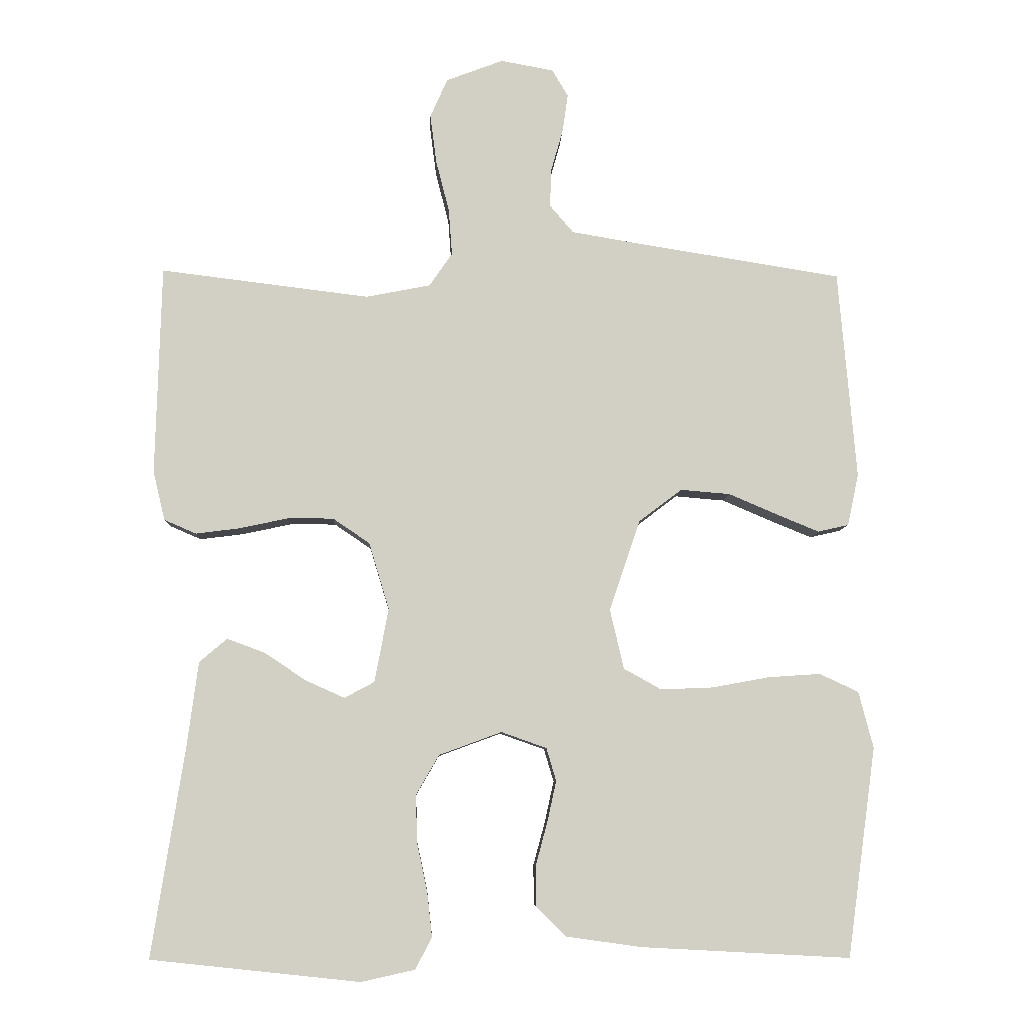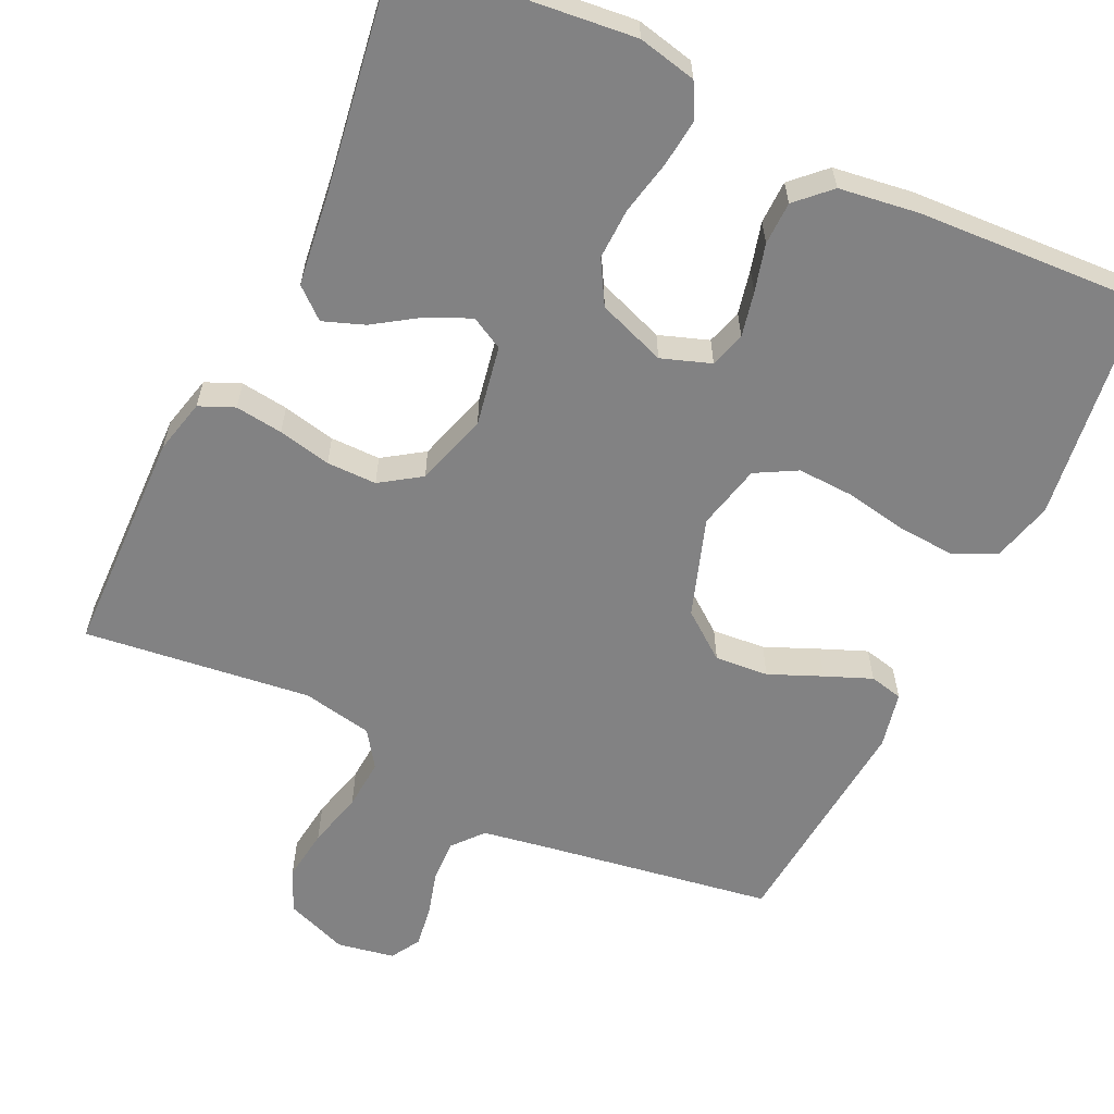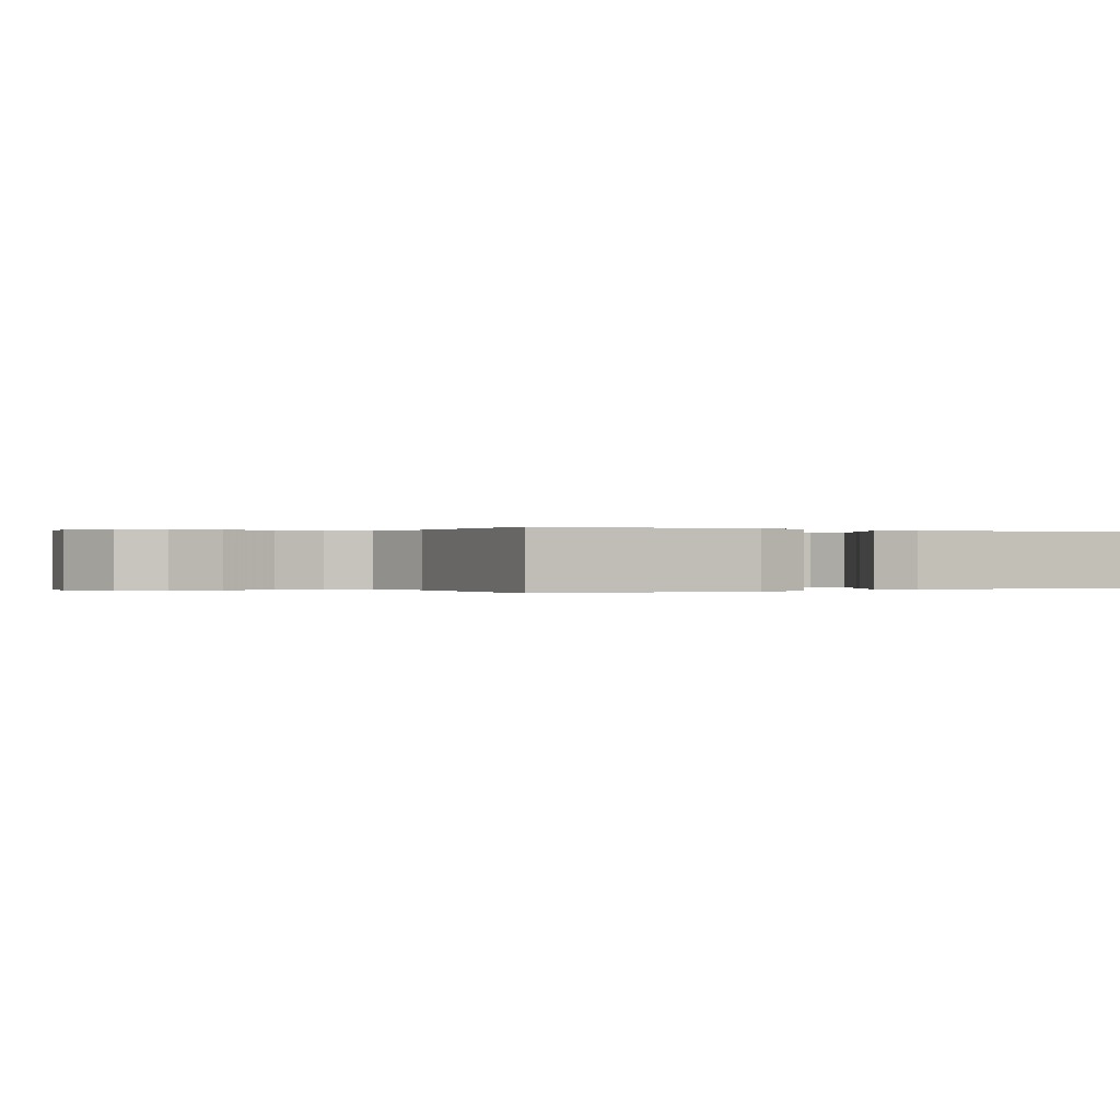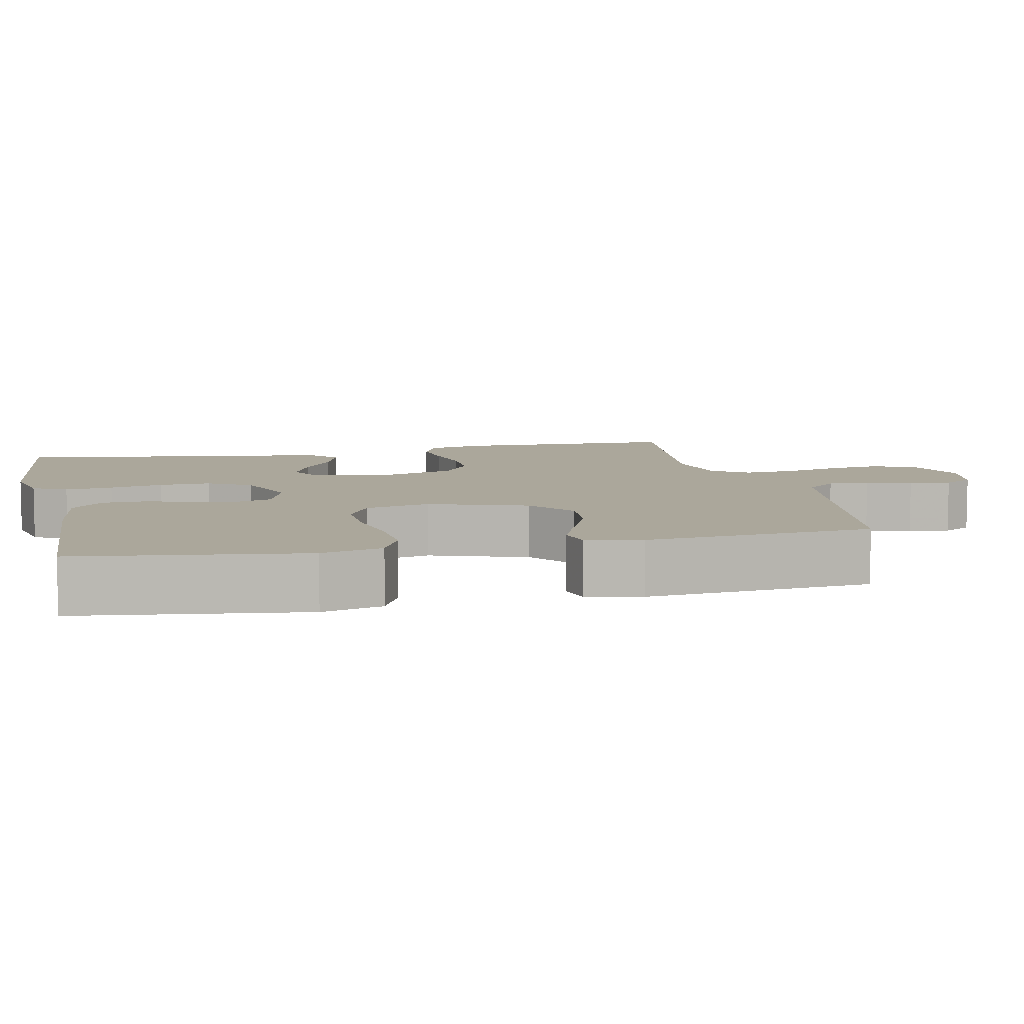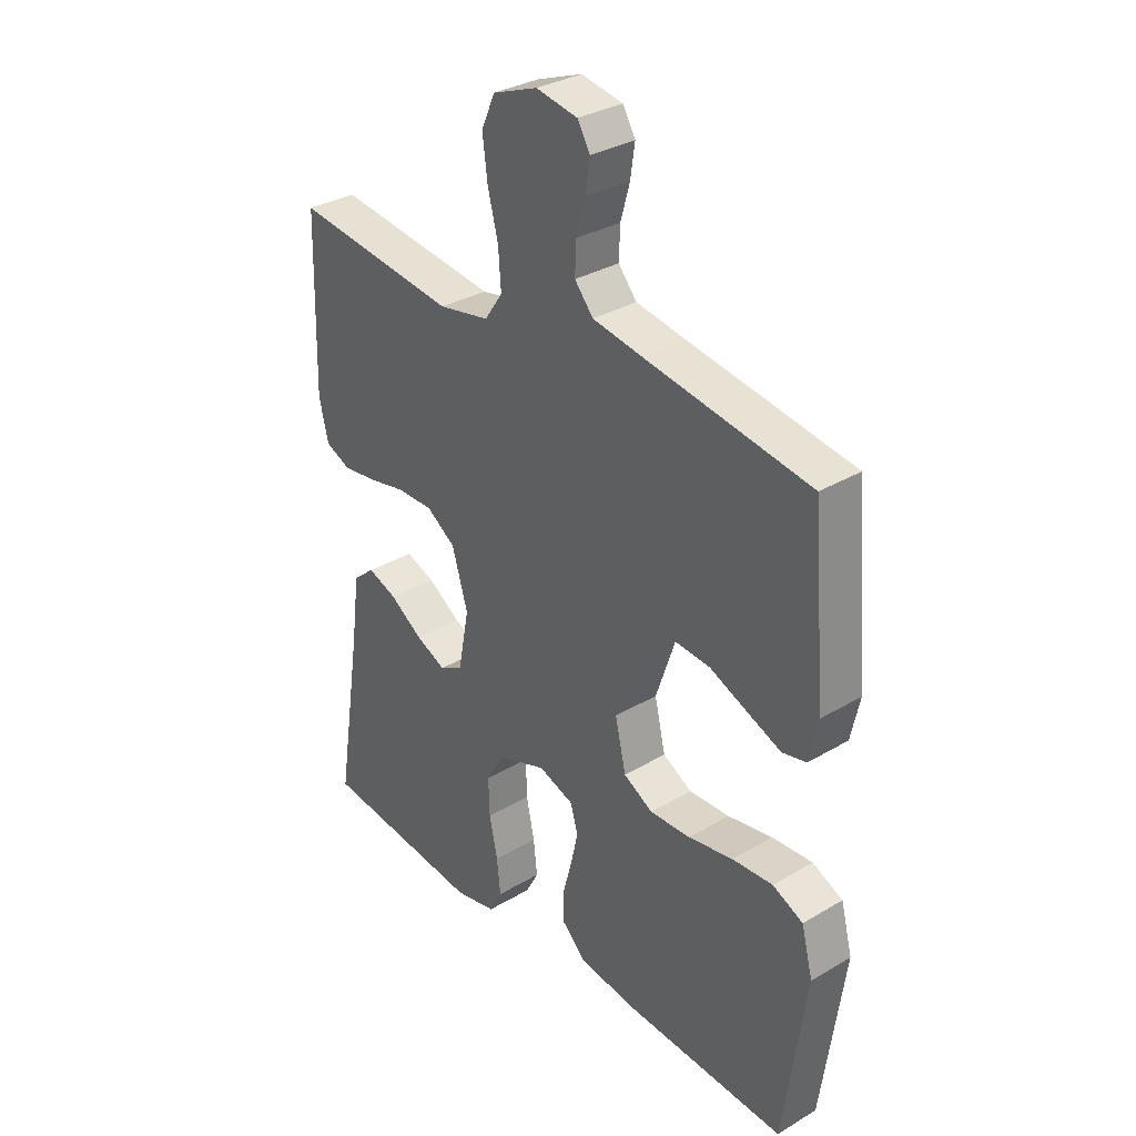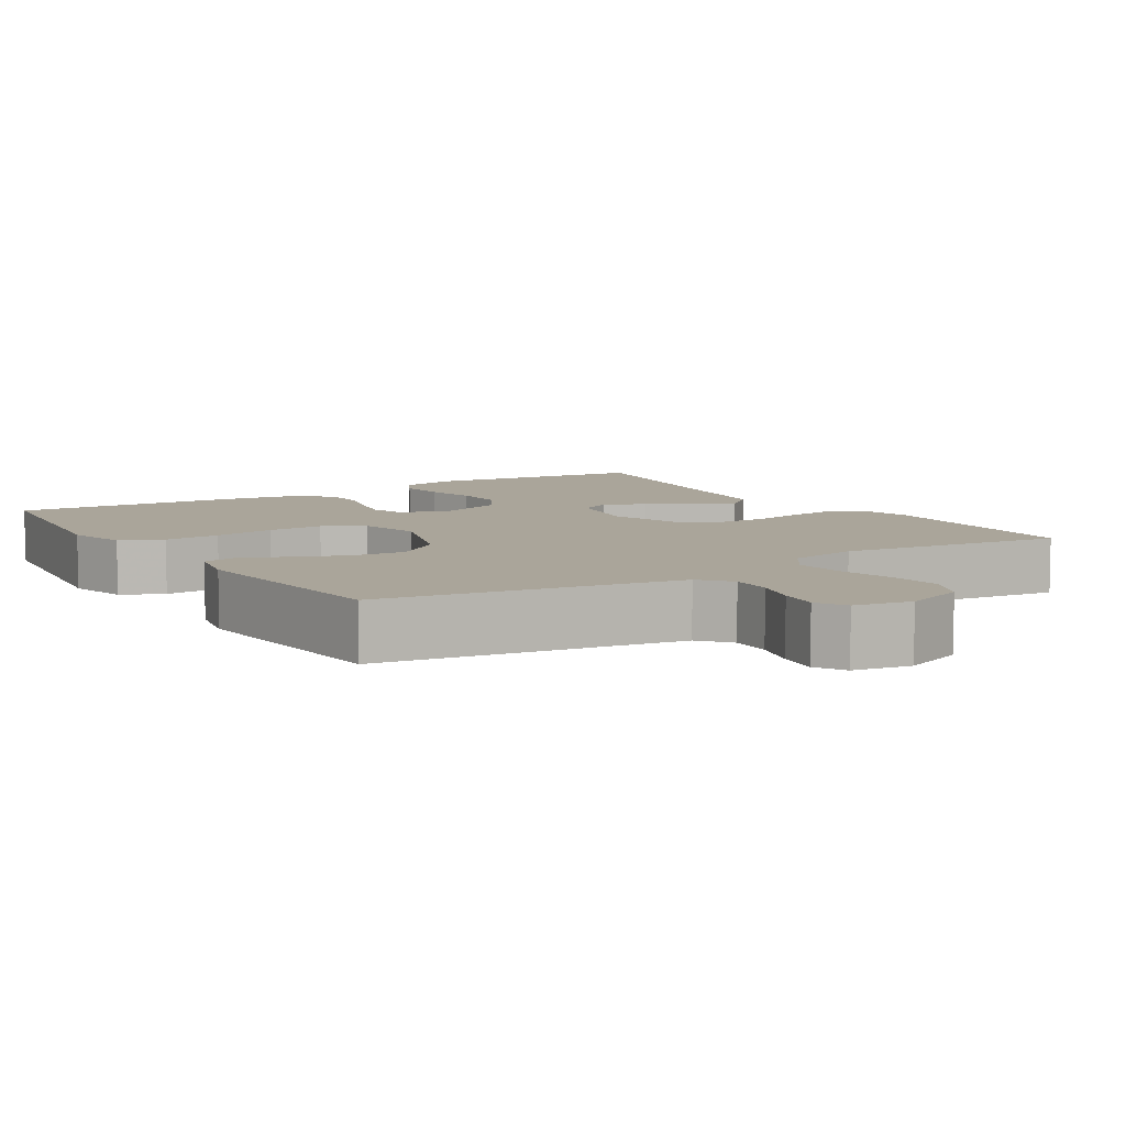
<metadata>
{"format":"obj","ext":"obj","renderer":"f3d","projection":"perspective","resolution":1024,"background":"white","views":[{"elev":-7.5,"azim":177.9,"up":"+Z"},{"elev":-60.8,"azim":154.5,"up":"+Y"},{"elev":-0.0,"azim":59.1,"up":"+Y"},{"elev":8.1,"azim":-102.5,"up":"+Y"},{"elev":32.4,"azim":-129.6,"up":"+Z"},{"elev":7.7,"azim":-32.3,"up":"+Y"}]}
</metadata>
<code>
v -0.5 0.07 -0.5
v -0.541 0.07 -0.2
v -0.52 0.07 -0.119
v -0.464 0.07 -0.093
v -0.389 0.07 -0.098
v -0.307 0.07 -0.113
v -0.232 0.07 -0.116
v -0.178 0.07 -0.086
v -0.158 0.07 0
v -0.202 0.07 0.13
v -0.264 0.07 0.177
v -0.335 0.07 0.171
v -0.405 0.07 0.141
v -0.466 0.07 0.116
v -0.51 0.07 0.126
v -0.526 0.07 0.2
v -0.5 0.07 0.5
v -0.2 0.07 0.548
v -0.106 0.07 0.564
v -0.072 0.07 0.604
v -0.074 0.07 0.659
v -0.091 0.07 0.719
v -0.099 0.07 0.774
v -0.076 0.07 0.813
v 0 0.07 0.827
v 0.082 0.07 0.796
v 0.107 0.07 0.74
v 0.098 0.07 0.67
v 0.079 0.07 0.596
v 0.074 0.07 0.529
v 0.107 0.07 0.481
v 0.2 0.07 0.463
v 0.5 0.07 0.5
v 0.508 0.07 0.2
v 0.491 0.07 0.129
v 0.445 0.07 0.109
v 0.382 0.07 0.117
v 0.312 0.07 0.132
v 0.246 0.07 0.132
v 0.193 0.07 0.096
v 0.164 0.07 0
v 0.184 0.07 -0.106
v 0.227 0.07 -0.129
v 0.283 0.07 -0.104
v 0.343 0.07 -0.064
v 0.397 0.07 -0.044
v 0.437 0.07 -0.078
v 0.453 0.07 -0.2
v 0.5 0.07 -0.5
v 0.2 0.07 -0.532
v 0.123 0.07 -0.515
v 0.099 0.07 -0.47
v 0.106 0.07 -0.407
v 0.121 0.07 -0.336
v 0.123 0.07 -0.268
v 0.09 0.07 -0.211
v 0 0.07 -0.178
v -0.065 0.07 -0.201
v -0.079 0.07 -0.248
v -0.066 0.07 -0.307
v -0.049 0.07 -0.37
v -0.05 0.07 -0.427
v -0.093 0.07 -0.469
v -0.2 0.07 -0.484
v -0.5 0 -0.5
v -0.541 0 -0.2
v -0.52 0 -0.119
v -0.464 0 -0.093
v -0.389 0 -0.098
v -0.307 0 -0.113
v -0.232 0 -0.116
v -0.178 0 -0.086
v -0.158 0 0
v -0.202 0 0.13
v -0.264 0 0.177
v -0.335 0 0.171
v -0.405 0 0.141
v -0.466 0 0.116
v -0.51 0 0.126
v -0.526 0 0.2
v -0.5 0 0.5
v -0.2 0 0.548
v -0.106 0 0.564
v -0.072 0 0.604
v -0.074 0 0.659
v -0.091 0 0.719
v -0.099 0 0.774
v -0.076 0 0.813
v 0 0 0.827
v 0.082 0 0.796
v 0.107 0 0.74
v 0.098 0 0.67
v 0.079 0 0.596
v 0.074 0 0.529
v 0.107 0 0.481
v 0.2 0 0.463
v 0.5 0 0.5
v 0.508 0 0.2
v 0.491 0 0.129
v 0.445 0 0.109
v 0.382 0 0.117
v 0.312 0 0.132
v 0.246 0 0.132
v 0.193 0 0.096
v 0.164 0 0
v 0.184 0 -0.106
v 0.227 0 -0.129
v 0.283 0 -0.104
v 0.343 0 -0.064
v 0.397 0 -0.044
v 0.437 0 -0.078
v 0.453 0 -0.2
v 0.5 0 -0.5
v 0.2 0 -0.532
v 0.123 0 -0.515
v 0.099 0 -0.47
v 0.106 0 -0.407
v 0.121 0 -0.336
v 0.123 0 -0.268
v 0.09 0 -0.211
v 0 0 -0.178
v -0.065 0 -0.201
v -0.079 0 -0.248
v -0.066 0 -0.307
v -0.049 0 -0.37
v -0.05 0 -0.427
v -0.093 0 -0.469
v -0.2 0 -0.484
f 60 61 62 63
f 59 60 63 64
f 58 59 64 1
f 51 52 53 54
f 51 54 55
f 48 49 50 51
f 48 51 55
f 47 48 55 56
f 44 45 46 47
f 43 44 47 56
f 35 36 37 38
f 33 34 35 38
f 32 33 38 39
f 31 32 39 40
f 26 27 28 29
f 26 29 30
f 25 26 30
f 24 25 30
f 21 22 23 24
f 20 21 24 30
f 19 20 30 31
f 15 16 17 18
f 12 13 14 15
f 12 15 18 19
f 3 4 5 6
f 3 6 7
f 58 1 2 3
f 57 58 3 7
f 42 43 56 57
f 41 42 57 7
f 11 12 19 31
f 10 11 31 40
f 9 10 40 41
f 41 7 8
f 8 9 41
f 127 126 125 124
f 128 127 124 123
f 65 128 123 122
f 118 117 116 115
f 119 118 115
f 115 114 113 112
f 119 115 112
f 120 119 112 111
f 111 110 109 108
f 120 111 108 107
f 102 101 100 99
f 102 99 98 97
f 103 102 97 96
f 104 103 96 95
f 93 92 91 90
f 94 93 90
f 94 90 89
f 94 89 88
f 88 87 86 85
f 94 88 85 84
f 95 94 84 83
f 82 81 80 79
f 79 78 77 76
f 83 82 79 76
f 70 69 68 67
f 71 70 67
f 67 66 65 122
f 71 67 122 121
f 121 120 107 106
f 71 121 106 105
f 95 83 76 75
f 104 95 75 74
f 105 104 74 73
f 72 71 105
f 105 73 72
f 1 65 66 2
f 2 66 67 3
f 3 67 68 4
f 4 68 69 5
f 5 69 70 6
f 6 70 71 7
f 7 71 72 8
f 8 72 73 9
f 9 73 74 10
f 10 74 75 11
f 11 75 76 12
f 12 76 77 13
f 13 77 78 14
f 14 78 79 15
f 15 79 80 16
f 16 80 81 17
f 17 81 82 18
f 18 82 83 19
f 19 83 84 20
f 20 84 85 21
f 21 85 86 22
f 22 86 87 23
f 23 87 88 24
f 24 88 89 25
f 25 89 90 26
f 26 90 91 27
f 27 91 92 28
f 28 92 93 29
f 29 93 94 30
f 30 94 95 31
f 31 95 96 32
f 32 96 97 33
f 33 97 98 34
f 34 98 99 35
f 35 99 100 36
f 36 100 101 37
f 37 101 102 38
f 38 102 103 39
f 39 103 104 40
f 40 104 105 41
f 41 105 106 42
f 42 106 107 43
f 43 107 108 44
f 44 108 109 45
f 45 109 110 46
f 46 110 111 47
f 47 111 112 48
f 48 112 113 49
f 49 113 114 50
f 50 114 115 51
f 51 115 116 52
f 52 116 117 53
f 53 117 118 54
f 54 118 119 55
f 55 119 120 56
f 56 120 121 57
f 57 121 122 58
f 58 122 123 59
f 59 123 124 60
f 60 124 125 61
f 61 125 126 62
f 62 126 127 63
f 63 127 128 64
f 64 128 65 1

</code>
